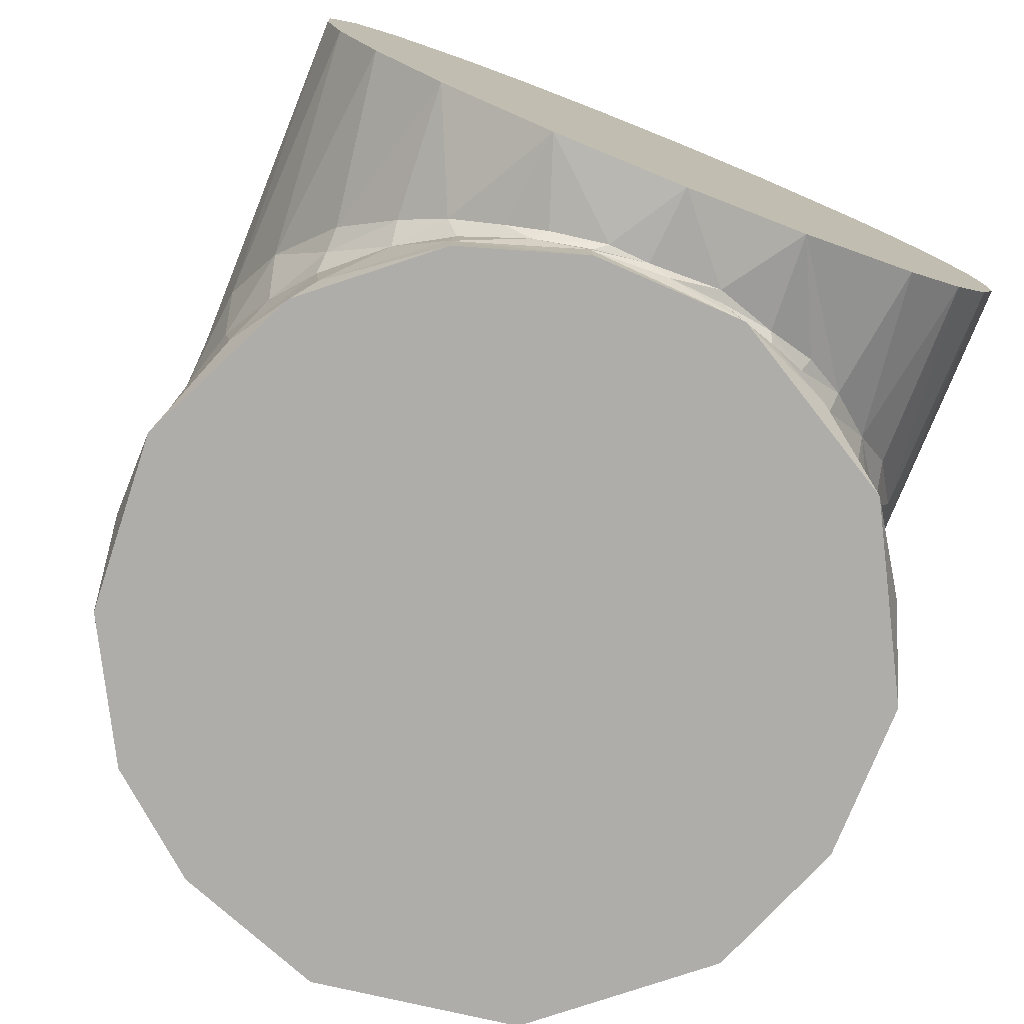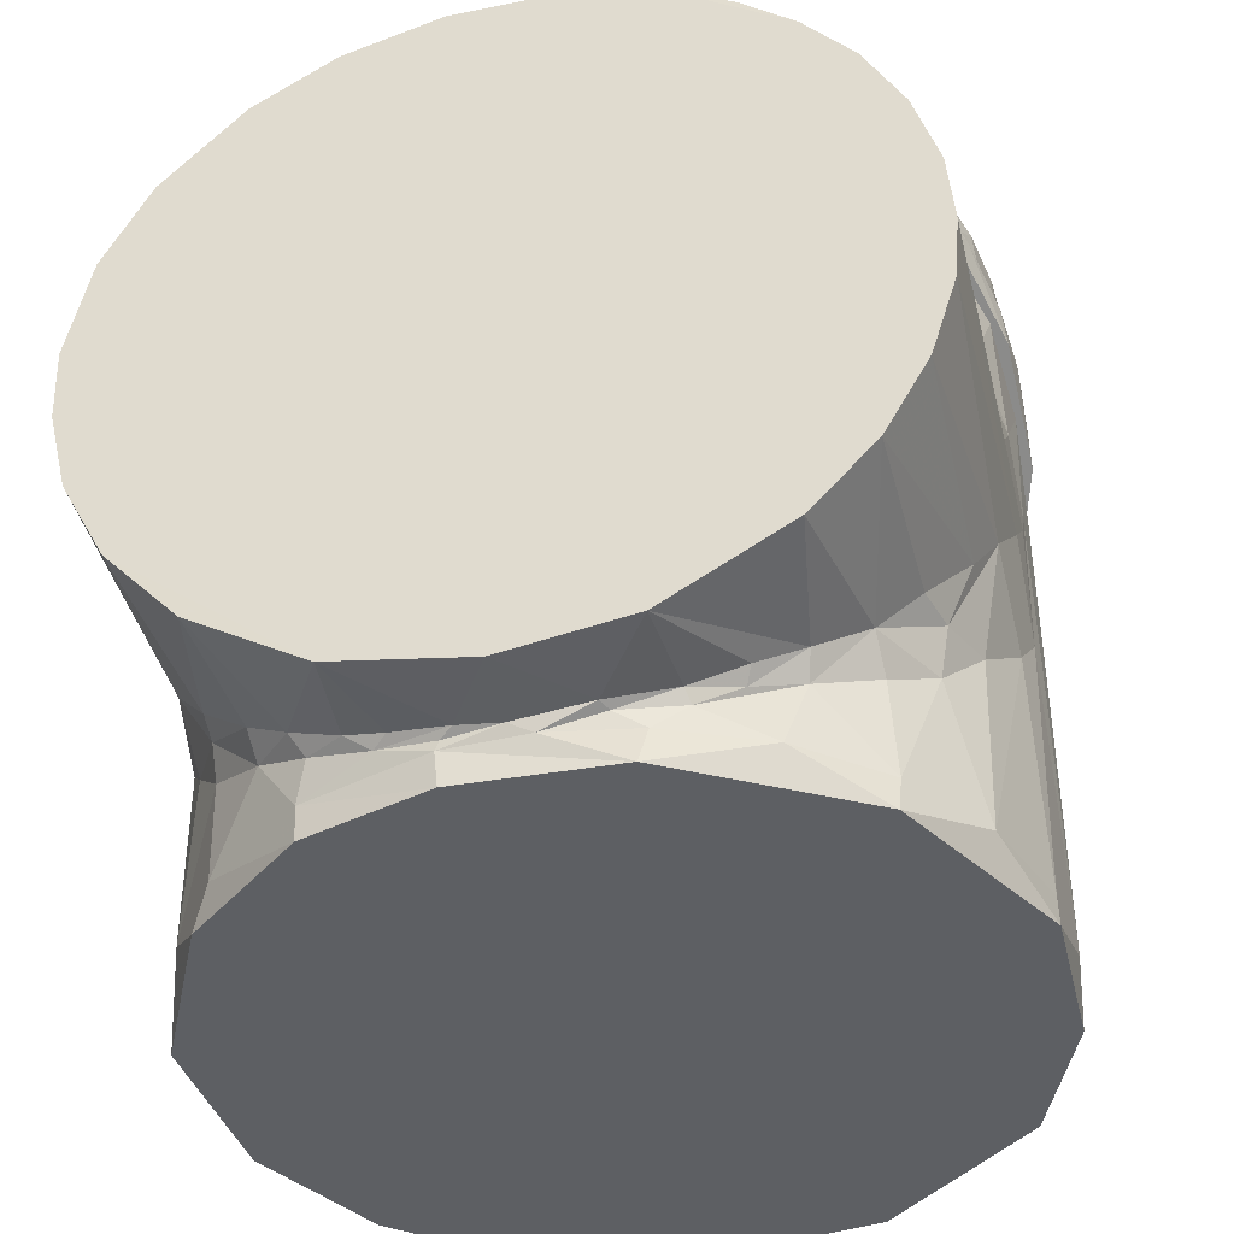
<metadata>
{"format":"obj","ext":"obj","renderer":"f3d","projection":"perspective","resolution":1024,"background":"white","views":[{"elev":-77.4,"azim":158.2,"up":"+Z"},{"elev":-40.4,"azim":-166.4,"up":"+Z"}]}
</metadata>
<code>
v 0.03842 -0.02461 0.05828
v -0.0336 0.0396 0.06677
v -0.04331 0.02608 0.06494
v -0.04779 0.0003813 0.06152
v -0.03981 -0.02171 0.05868
v -0.01898 -0.04012 0.05622
v 0.04754 0.0005034 0.06155
v 0.0466 0.01926 0.06395
v 0.02979 0.04364 0.06723
v 0.0106 0.05274 0.06846
v -0.009311 0.0527 0.06845
v 0.01513 -0.04145 0.05609
v 0.05139 -0.02701 0.04433
v 0.05469 -0.01982 0.02863
v 0.05559 -0.01628 0.04793
v 0.04936 -0.03056 0.02371
v 0.04499 -0.03661 0.04271
v 0.04338 -0.03865 0.01992
v 0.04117 -0.04054 0.04456
v 0.03698 -0.04473 0.01722
v 0.03398 -0.04689 0.042
v 0.02743 -0.05127 0.01407
v 0.02434 -0.05262 0.04075
v 0.01595 -0.05583 0.01195
v 0.01405 -0.05615 0.04091
v 0.004358 -0.05797 0.01095
v 0.003539 -0.05788 0.03828
v -0.006445 -0.05753 0.04021
v -0.007143 -0.05763 0.01111
v -0.01693 -0.05532 0.04129
v -0.01631 -0.05573 0.012
v -0.02731 -0.05133 0.01404
v -0.02615 -0.05181 0.04052
v -0.04059 -0.04148 0.0421
v -0.03724 -0.04457 0.01716
v -0.03391 -0.04678 0.04248
v -0.04534 -0.03639 0.02096
v -0.04875 -0.03148 0.04393
v -0.05076 -0.02813 0.02478
v -0.05457 -0.02003 0.02855
v -0.05437 -0.02017 0.04716
v -0.05739 -0.009032 0.03363
v -0.05702 -0.00994 0.04931
v -0.058 -0.001014 0.05049
v -0.0581 0.002735 0.0391
v -0.05738 0.007785 0.05287
v -0.05641 0.014 0.04431
v -0.05569 0.01609 0.05456
v -0.05294 0.02395 0.04896
v -0.05112 0.02735 0.05717
v -0.04738 0.03379 0.05349
v -0.04489 0.03665 0.05958
v -0.04203 0.04019 0.05644
v 0.05745 -0.008463 0.03393
v 0.05737 -0.008185 0.04951
v 0.05795 0.001944 0.05105
v 0.05807 0.002988 0.03923
v 0.05634 0.01422 0.04443
v 0.05603 0.01508 0.05453
v 0.0525 0.02503 0.04943
v 0.05146 0.02613 0.05841
v 0.04733 0.03378 0.05352
v 0.0479 0.03244 0.05903
v 0.04097 0.04133 0.05696
v 0.04209 0.03971 0.06099
v 0.03025 0.04966 0.06299
v 0.03064 0.04947 0.06077
v -0.02556 0.05222 0.06202
v -0.03419 0.04706 0.05968
v -0.03464 0.04621 0.06282
v 0.04081 0.03161 0.06551
v -0.01872 0.05118 0.06791
v -0.0143 0.05557 0.06575
v -0.00436 0.05789 0.06464
v -0.01655 0.0557 0.06363
v 0.008916 0.05737 0.06437
v 0.002127 0.05786 0.0648
v 0.01458 0.05515 0.06647
v 0.02028 0.05447 0.0631
v -0.05048 0.012 0.06211
v -0.03661 -0.03241 0.05608
v -0.04547 -0.01777 0.05842
v -0.05181 -0.007061 0.05854
v -0.02496 -0.04446 0.05305
v -0.04705 0.0268 0.06345
v 0.04685 0.02882 0.06306
v 0.05302 0.01328 0.06039
v 0.05617 0.007994 0.05632
v 0.0517 -0.02417 0.04905
v 0.05363 -0.01575 0.05309
v 0.0487 -0.02376 0.05392
v 0.04526 -0.03452 0.04764
v 0.03907 -0.03784 0.05113
v 0.03066 -0.04574 0.04879
v 0.024 -0.04982 0.04789
v 0.009795 -0.05321 0.04889
v 0.002696 -0.05651 0.04443
v -0.01369 -0.05346 0.0473
v -0.02716 -0.04818 0.04796
v -0.03672 -0.04266 0.04729
v -0.03841 -0.03814 0.05136
v -0.0466 -0.03222 0.04875
v 0.05563 -0.001323 0.05641
v -0.05542 -0.008465 0.05432
v -0.05641 0.002062 0.05559
v -0.02604 0.05024 0.06593
v -0.05155 0.02416 0.05962
v 0.03782 0.04098 0.06478
v 0.004815 0.0561 0.06741
v -0.04 0.03862 0.0645
v -0.05465 0.01164 0.05849
v -0.05193 -0.01962 0.05287
v 0.01759 -0.04661 0.0534
v 0.03323 -0.0376 0.05465
v -0.002297 -0.04615 0.05485
v 0.04402 -0.02652 0.05565
v 0.04765 -0.01343 0.05888
v -0.003685 -0.05161 0.05132
v -0.01252 -0.0493 0.05219
v -0.05338 0.003347 0.05933
v -0.04682 -0.02509 0.05475
v 0.0515 0.002331 0.06053
v 0.05305 -0.008087 0.05721
v 0.02577 0.04873 0.06693
v -0.007679 0.05511 0.06783
v 0.007526 0.05896 0.06491
v 0.02275 0.05488 0.06301
v -0.01737 -0.05695 0.01134
v -0.009264 -0.05883 0.01043
v 0.001796 -0.05954 0.01012
v -0.02626 -0.05347 0.01291
v -0.01389 0.05777 0.06435
v -0.02413 0.05437 0.06272
v -0.03525 0.04802 0.05974
v -0.04168 0.04236 0.05727
v -0.001237 0.05938 0.06507
v 0.02939 -0.05192 0.01365
v 0.01439 -0.05788 0.0109
v -0.04607 -0.03769 0.02025
v -0.03734 -0.04648 0.01619
v 0.03191 0.05022 0.0608
v -0.05171 -0.02955 0.02398
v 0.04086 -0.04332 0.01763
v 0.04897 -0.03396 0.02196
v -0.05699 -0.01746 0.02956
v 0.04874 0.03414 0.0534
v 0.0549 0.0231 0.04828
v -0.04948 0.03321 0.05293
v 0.05442 -0.02417 0.02645
v -0.05546 0.02159 0.04764
v 0.05845 -0.01167 0.03225
v 0.05948 -7.836e-05 0.03762
v 0.0585 0.01102 0.04278
v -0.05838 0.01158 0.04295
v -0.0594 0.003109 0.03914
v -0.05921 -0.005874 0.03493
v 0.04116 0.043 0.05744
v 0.01559 0.05742 0.06396
v 0.0585 0.01141 0.03889
v -0.008424 0.05892 0.06464
v -0.002968 0.05951 0.06115
v 0.01112 0.05855 0.0607
v 0.02448 0.05432 0.05875
v 0.0364 0.04718 0.05544
v 0.04663 0.03714 0.05079
v 0.05397 0.02517 0.04526
v 0.0595 -0.002742 0.03234
v 0.05685 -0.0179 0.02533
v 0.04816 -0.03536 0.01725
v 0.03355 -0.04941 0.01075
v 0.01723 -0.05704 0.007215
v 5.144e-05 -0.05975 0.005962
v -0.0203 -0.05617 0.007614
v -0.0338 -0.04897 0.01095
v -0.04468 -0.03968 0.01525
v -0.05401 -0.02514 0.02198
v -0.05915 -0.008545 0.02965
v -0.05881 0.009494 0.038
v -0.0528 0.02811 0.04662
v -0.04091 0.04329 0.05364
v -0.0297 0.05163 0.0575
v -0.01673 0.05719 0.06007
v 0.03581 0.07049 0.04578
v 0.03838 0.04806 0.04347
v 0.04789 0.0705 0.03303
v 0.02334 0.0705 0.05323
v 0.02554 0.05496 0.05214
v 0.008546 0.0705 0.05748
v 0.01258 0.05783 0.05669
v 0.0009975 0.05927 0.05813
v -0.00804 0.0705 0.05761
v -0.008875 0.05805 0.05749
v -0.02313 0.05536 0.05318
v -0.01546 0.05736 0.0559
v -0.02315 0.0705 0.05332
v -0.03195 0.07044 0.04862
v -0.01917 0.0705 -0.05514
v -0.02764 0.05368 -0.05092
v -0.03413 0.05009 -0.04678
v -0.03739 0.07049 -0.04458
v -0.02005 0.05572 -0.05451
v -0.01072 0.0588 -0.05712
v -0.0004799 0.0705 -0.05815
v 0.006618 0.0589 -0.0577
v 0.0003345 0.05859 -0.0582
v 0.01514 0.05734 -0.05602
v 0.01978 0.0705 -0.05498
v 0.02912 0.053 -0.05008
v 0.0212 0.05561 -0.05399
v 0.03714 0.07048 -0.04472
v 0.04795 0.0705 -0.03285
v 0.04386 0.04433 -0.03778
v 0.04797 0.03516 0.03496
v 0.04821 0.03952 0.03212
v -0.05801 0.07048 -0.0004467
v -0.05746 0.02124 0.008375
v -0.05713 0.0705 0.01062
v -0.05478 0.03016 0.01934
v -0.05347 0.0705 0.02258
v -0.04976 0.03781 0.0297
v -0.04763 0.07049 0.0334
v -0.04288 0.0452 0.03891
v -0.0402 0.07049 0.04196
v -0.03305 0.05135 0.04763
v 0.05416 0.03027 0.02094
v 0.05473 0.07049 0.01971
v 0.05754 0.0208 0.008187
v 0.058 0.07049 0.003725
v 0.0574 0.009485 0.038
v 0.05777 -0.0059 0.03085
v 0.05797 0.0006065 -0.0005031
v 0.05754 0.008588 0.01873
v 0.05412 0.02118 0.02968
v 0.05109 0.02796 0.04655
v 0.04808 0.03229 0.04056
v 0.04118 0.04068 0.04496
v 0.03987 0.04205 0.05307
v 0.03433 0.04678 0.04956
v 0.02906 0.0501 0.05677
v 0.004851 0.05803 0.05858
v -0.002848 0.05812 0.05891
v 0.004349 0.05803 0.06046
v -0.01157 0.05692 0.05994
v -0.03104 0.04901 0.05134
v -0.03395 0.04711 0.05542
v -0.02184 0.05397 0.0553
v -0.04178 0.04031 0.04516
v -0.04933 0.0311 0.048
v -0.05524 0.01777 0.03014
v -0.05677 0.01268 0.03948
v -0.05735 0.009725 0.01987
v -0.05801 -0.001041 0.03313
v -0.05799 0.01276 -0.0008277
v -0.05793 0.00785 0.005259
v -0.05354 0.02567 0.02625
v -0.04578 0.03881 0.03717
v -0.0362 0.04687 0.04642
v -0.05058 0.02846 0.0364
v 0.01336 0.05666 0.05744
v 0.02377 0.05317 0.05425
v -0.02208 0.05356 0.0584
v 0.01864 0.05497 0.05905
v 0.02703 0.05144 -0.05313
v 0.04389 0.04051 -0.03942
v 0.0358 0.04958 -0.04542
v -0.00302 0.05789 -0.05979
v -0.01594 0.05581 -0.0599
v -0.01169 0.05709 -0.0575
v 0.05777 0.0149 -0.005562
v 0.05754 0.07049 -0.007599
v 0.05613 0.02553 -0.01489
v 0.05456 0.07048 -0.02014
v 0.05144 0.03544 -0.02676
v -0.04118 0.04463 -0.04082
v -0.04685 0.07048 -0.03446
v -0.04711 0.04136 -0.0337
v -0.05277 0.03404 -0.02399
v -0.05334 0.07049 -0.02288
v -0.05566 0.02852 -0.01642
v -0.05721 0.0705 -0.01044
v -0.05759 0.01978 -0.007621
v -0.0516 0.02688 -0.0599
v -0.05224 0.02544 -0.03246
v -0.04742 0.03317 -0.04074
v -0.04155 0.0403 -0.0454
v -0.04233 0.03975 -0.0599
v -0.03335 0.04742 -0.05016
v -0.03035 0.04959 -0.0599
v -0.02068 0.05423 -0.05623
v 0.01723 0.0555 -0.05692
v 0.00912 0.05743 -0.0599
v 0.008528 0.05749 -0.05847
v 0.02801 0.05117 -0.0599
v 0.0352 0.0461 -0.04888
v 0.04402 0.0376 -0.04377
v 0.04305 0.03904 -0.0599
v 0.04944 0.0302 -0.03664
v 0.05167 0.02659 -0.0599
v 0.05409 0.02129 -0.02883
v 0.05732 0.01041 -0.0599
v 0.0575 0.008728 -0.01868
v 0.05794 -0.003338 -0.0599
v -0.02671 0.05184 -0.0528
v -0.05753 0.00869 -0.01784
v -0.04887 0.03438 -0.03359
v -0.05611 0.01514 -0.02455
v -0.0569 0.01166 -0.0599
v -0.05803 -0.002022 -0.0599
v -0.05544 -0.01747 0.02553
v -0.05423 -0.02077 -0.0599
v -0.04671 -0.0345 -0.0599
v -0.04693 -0.03438 0.0177
v -0.0358 -0.04573 -0.0599
v -0.03494 -0.04643 0.01213
v -0.02228 -0.05363 -0.0599
v -0.02156 -0.05395 0.008646
v -0.007156 -0.05763 -0.0599
v -0.006696 -0.05771 0.006907
v 0.008024 -0.05752 -0.0599
v 0.01363 -0.05686 0.0073
v 0.02298 -0.05335 -0.0599
v 0.03639 -0.04529 -0.0599
v 0.03253 -0.04814 0.01134
v 0.04716 -0.03393 -0.0599
v 0.04395 -0.038 0.01603
v 0.05451 -0.0201 -0.0599
v 0.0538 -0.02227 0.02331
v 0.05581 -0.01668 -0.0652
v 0.04454 -0.03753 -0.0652
v -0.02437 -0.05324 -0.0652
v 0.02768 0.05125 -0.0652
v 0.04581 0.03597 -0.0652
v -0.0147 0.05668 -0.0652
v 0.008597 0.05738 -0.0652
v -0.04849 -0.03283 -0.0652
v 0.02954 -0.04994 -0.0652
v 0.006844 -0.05815 -0.0652
v 0.05755 0.01079 -0.0652
v -0.05695 -0.01112 -0.0652
v -0.05709 0.01303 -0.0652
v -0.04201 0.04079 -0.0652
f 1 2 3
f 3 4 1
f 1 5 6
f 2 7 8
f 2 8 9
f 2 9 10
f 1 7 2
f 11 2 10
f 1 4 5
f 12 1 6
f 13 14 15
f 14 13 16
f 17 18 16
f 17 16 13
f 18 17 19
f 18 19 20
f 20 19 21
f 20 21 22
f 22 21 23
f 22 23 24
f 24 23 25
f 24 25 26
f 26 25 27
f 26 27 28
f 26 28 29
f 29 28 30
f 29 30 31
f 31 30 32
f 32 30 33
f 34 35 36
f 36 35 33
f 33 35 32
f 34 37 35
f 34 38 37
f 38 39 37
f 39 38 40
f 40 38 41
f 40 41 42
f 41 43 42
f 42 43 44
f 42 44 45
f 46 47 45
f 45 44 46
f 47 46 48
f 47 48 49
f 49 48 50
f 49 50 51
f 51 50 52
f 51 52 53
f 54 55 15
f 54 15 14
f 56 55 57
f 57 55 54
f 58 59 57
f 57 59 56
f 59 58 60
f 59 60 61
f 62 63 61
f 62 61 60
f 62 64 63
f 63 64 65
f 66 64 67
f 68 69 70
f 9 8 71
f 72 2 11
f 65 64 66
f 53 52 70
f 70 69 53
f 73 74 75
f 76 77 78
f 76 78 79
f 80 4 3
f 81 5 82
f 83 82 4
f 81 84 6
f 3 85 80
f 65 86 63
f 63 86 61
f 61 87 59
f 59 87 88
f 89 90 91
f 89 91 92
f 92 93 19
f 19 93 94
f 95 96 25
f 25 96 97
f 30 98 99
f 100 101 102
f 56 88 103
f 56 103 55
f 23 21 95
f 36 100 34
f 34 100 102
f 38 102 41
f 44 43 104
f 44 104 105
f 44 105 46
f 73 75 106
f 106 75 68
f 106 68 70
f 107 50 48
f 102 38 34
f 97 28 27
f 97 27 25
f 92 19 17
f 92 17 13
f 92 13 89
f 89 13 15
f 88 56 59
f 79 78 66
f 79 66 67
f 108 65 66
f 109 78 77
f 109 77 74
f 110 70 52
f 110 52 107
f 107 52 50
f 111 107 48
f 111 48 46
f 111 46 105
f 104 43 41
f 104 41 112
f 112 41 102
f 100 36 99
f 99 36 33
f 99 33 30
f 98 30 28
f 98 28 97
f 95 25 23
f 94 95 21
f 94 21 19
f 90 89 15
f 90 15 55
f 90 55 103
f 12 113 114
f 115 113 12
f 115 12 6
f 6 5 81
f 82 5 4
f 83 4 80
f 12 114 1
f 116 117 1
f 116 1 114
f 113 115 118
f 118 115 119
f 119 115 6
f 119 6 84
f 85 3 110
f 110 3 2
f 80 120 83
f 82 83 121
f 82 121 81
f 81 121 101
f 81 101 84
f 113 118 96
f 122 8 7
f 122 7 117
f 123 122 117
f 124 9 108
f 86 8 87
f 87 122 103
f 103 122 123
f 91 123 117
f 91 117 116
f 110 2 106
f 106 2 72
f 72 11 125
f 109 125 10
f 109 10 78
f 78 10 124
f 108 9 71
f 108 71 86
f 86 71 8
f 87 8 122
f 1 117 7
f 9 124 10
f 11 10 125
f 91 116 93
f 93 116 114
f 93 114 94
f 94 114 95
f 95 114 113
f 95 113 96
f 112 121 83
f 111 120 80
f 111 80 85
f 103 123 90
f 92 91 93
f 97 96 118
f 97 118 98
f 100 99 101
f 102 101 121
f 102 121 112
f 107 85 110
f 70 110 106
f 106 72 73
f 73 72 125
f 73 125 74
f 74 125 109
f 66 78 124
f 66 124 108
f 65 108 86
f 61 86 87
f 88 87 103
f 90 123 91
f 98 118 119
f 98 119 84
f 98 84 99
f 99 84 101
f 104 112 83
f 104 83 105
f 105 83 120
f 105 120 111
f 107 111 85
f 16 18 14
f 22 18 20
f 74 76 126
f 76 79 127
f 77 76 74
f 127 126 76
f 29 128 129
f 128 29 31
f 29 129 130
f 29 130 26
f 128 31 131
f 131 31 32
f 75 132 68
f 68 132 133
f 68 134 69
f 69 134 135
f 74 126 136
f 137 22 24
f 137 24 138
f 138 24 26
f 138 26 130
f 37 139 35
f 35 139 140
f 35 140 32
f 74 136 75
f 75 136 132
f 127 79 141
f 141 79 67
f 53 69 135
f 139 37 39
f 139 39 142
f 22 137 143
f 22 143 18
f 18 143 144
f 39 40 142
f 142 40 145
f 64 62 146
f 146 62 60
f 146 60 147
f 51 53 148
f 18 144 14
f 14 144 149
f 145 40 42
f 51 150 49
f 49 150 47
f 14 149 151
f 57 54 151
f 151 54 14
f 57 152 153
f 57 153 58
f 58 153 60
f 60 153 147
f 150 154 47
f 47 154 155
f 47 155 45
f 42 45 155
f 42 155 156
f 42 156 145
f 152 57 151
f 157 64 146
f 158 126 127
f 67 64 141
f 153 152 159
f 141 64 157
f 160 132 136
f 133 134 68
f 135 148 53
f 148 150 51
f 32 140 131
f 161 136 126
f 161 126 162
f 158 162 126
f 162 158 163
f 163 158 127
f 163 127 141
f 163 141 164
f 164 141 157
f 164 157 165
f 157 146 165
f 165 146 166
f 166 146 147
f 147 159 166
f 147 153 159
f 159 152 167
f 167 152 151
f 167 151 168
f 151 149 168
f 168 149 169
f 169 149 144
f 169 144 143
f 143 170 169
f 137 170 143
f 170 137 171
f 137 138 171
f 171 138 172
f 172 138 130
f 172 130 129
f 172 129 173
f 173 129 128
f 173 128 131
f 173 131 174
f 140 174 131
f 174 140 175
f 175 140 139
f 142 175 139
f 175 142 176
f 145 176 142
f 176 145 177
f 145 156 177
f 155 178 177
f 155 177 156
f 178 155 154
f 178 154 150
f 178 150 179
f 150 148 179
f 179 148 180
f 148 135 180
f 180 134 181
f 180 135 134
f 134 133 181
f 181 133 182
f 182 133 132
f 160 161 182
f 182 132 160
f 161 160 136
f 182 161 173
f 181 182 173
f 173 163 164
f 173 161 162
f 180 181 173
f 162 163 173
f 173 164 165
f 166 159 173
f 173 159 167
f 179 180 173
f 173 167 168
f 165 166 173
f 173 168 169
f 173 169 170
f 178 179 173
f 170 171 173
f 177 178 173
f 173 171 172
f 173 176 177
f 175 176 173
f 174 175 173
f 183 184 185
f 186 187 183
f 188 189 186
f 186 189 187
f 188 190 189
f 191 190 188
f 191 192 190
f 193 194 195
f 195 194 191
f 191 194 192
f 196 193 195
f 197 198 199
f 197 199 200
f 197 201 198
f 197 202 201
f 197 203 202
f 203 204 205
f 206 204 207
f 207 204 203
f 208 209 207
f 207 209 206
f 210 208 207
f 211 212 210
f 213 214 184
f 215 216 217
f 217 218 219
f 219 218 220
f 219 220 221
f 221 220 222
f 221 222 223
f 224 196 223
f 224 223 222
f 184 183 187
f 214 185 184
f 225 226 185
f 227 226 225
f 227 228 226
f 229 230 231
f 229 231 232
f 229 232 233
f 233 234 229
f 234 233 235
f 236 237 234
f 236 234 235
f 238 237 236
f 238 239 237
f 240 241 242
f 242 241 243
f 244 245 246
f 247 245 244
f 245 247 248
f 248 249 250
f 250 249 251
f 250 251 252
f 227 231 228
f 185 214 225
f 253 254 216
f 218 255 220
f 222 256 257
f 215 253 216
f 196 224 193
f 258 249 248
f 247 258 248
f 216 254 251
f 227 225 232
f 225 214 213
f 217 216 218
f 190 240 189
f 235 233 213
f 235 213 236
f 254 252 251
f 255 258 256
f 256 247 257
f 194 246 192
f 251 249 255
f 255 249 258
f 256 258 247
f 257 247 244
f 189 240 259
f 222 220 256
f 222 257 224
f 224 257 193
f 189 259 187
f 187 259 260
f 187 260 184
f 246 245 261
f 246 261 243
f 246 243 192
f 192 243 241
f 240 242 259
f 259 242 262
f 259 262 260
f 260 262 239
f 260 239 238
f 216 251 218
f 218 251 255
f 220 255 256
f 257 244 193
f 193 244 246
f 193 246 194
f 190 192 241
f 190 241 240
f 184 260 238
f 184 238 236
f 184 236 213
f 225 213 233
f 225 233 232
f 227 232 231
f 209 208 263
f 212 264 265
f 266 267 268
f 228 269 270
f 271 272 270
f 273 272 271
f 273 211 272
f 212 211 273
f 210 212 265
f 265 208 210
f 202 203 205
f 274 200 199
f 200 274 275
f 275 274 276
f 275 276 277
f 275 277 278
f 278 277 279
f 279 280 278
f 281 280 279
f 280 281 215
f 282 283 284
f 285 286 284
f 284 286 282
f 287 288 286
f 287 286 285
f 288 287 289
f 288 289 267
f 290 291 292
f 292 291 205
f 291 290 293
f 293 290 263
f 294 293 263
f 295 296 294
f 294 296 293
f 297 298 295
f 295 298 296
f 299 298 297
f 299 300 298
f 301 300 299
f 301 231 300
f 300 231 302
f 228 231 269
f 264 273 297
f 297 273 299
f 299 273 271
f 301 271 269
f 264 212 273
f 269 271 270
f 303 198 201
f 304 281 279
f 279 277 305
f 287 274 199
f 253 281 304
f 306 279 283
f 283 279 305
f 305 277 276
f 305 276 274
f 253 215 281
f 268 201 202
f 283 282 306
f 303 289 287
f 304 306 307
f 307 308 304
f 282 307 306
f 254 304 308
f 284 274 285
f 289 303 201
f 284 283 305
f 284 305 274
f 285 274 287
f 254 253 304
f 304 279 306
f 287 199 303
f 303 199 198
f 267 289 268
f 266 205 291
f 264 297 295
f 264 295 294
f 269 231 301
f 263 290 209
f 263 208 294
f 294 208 265
f 294 265 264
f 271 301 299
f 209 290 206
f 206 290 204
f 204 290 292
f 204 292 205
f 202 205 266
f 202 266 268
f 201 268 289
f 254 308 252
f 252 308 309
f 310 309 308
f 311 312 310
f 310 312 309
f 313 314 311
f 311 314 312
f 315 316 313
f 313 316 314
f 317 318 315
f 315 318 316
f 319 320 317
f 317 320 318
f 321 320 319
f 322 323 321
f 321 323 320
f 324 325 322
f 322 325 323
f 326 327 324
f 324 327 325
f 231 230 302
f 302 230 327
f 302 327 326
f 197 200 185
f 275 278 185
f 185 278 280
f 185 226 207
f 207 203 185
f 185 200 275
f 185 280 215
f 185 215 217
f 221 191 219
f 219 191 188
f 188 186 219
f 219 186 183
f 203 197 185
f 196 195 223
f 191 221 223
f 191 223 195
f 185 217 219
f 185 219 183
f 226 228 207
f 207 228 270
f 270 272 207
f 207 272 211
f 207 211 210
f 327 230 312
f 242 243 312
f 312 234 237
f 237 239 312
f 312 248 250
f 312 325 327
f 239 262 312
f 312 230 229
f 312 229 234
f 262 242 312
f 312 243 261
f 312 245 248
f 325 312 323
f 323 312 314
f 312 261 245
f 250 252 312
f 316 318 323
f 312 252 309
f 323 314 316
f 323 318 320
f 328 329 330
f 330 331 332
f 330 333 334
f 333 330 335
f 331 330 334
f 330 329 336
f 330 336 337
f 330 332 338
f 338 328 330
f 333 335 339
f 333 339 340
f 340 341 333
f 339 308 340
f 340 308 307
f 340 307 282
f 340 282 341
f 341 282 286
f 341 286 288
f 341 288 333
f 333 288 267
f 333 267 266
f 333 266 291
f 333 291 334
f 334 291 293
f 334 293 331
f 331 293 296
f 331 296 332
f 332 296 298
f 332 298 338
f 338 298 300
f 338 300 302
f 338 302 328
f 328 302 326
f 328 326 324
f 328 324 329
f 329 324 322
f 329 322 336
f 336 322 321
f 336 321 337
f 337 321 319
f 337 319 317
f 337 317 330
f 330 317 315
f 330 315 313
f 330 313 335
f 335 313 311
f 335 311 310
f 335 310 339
f 339 310 308

</code>
